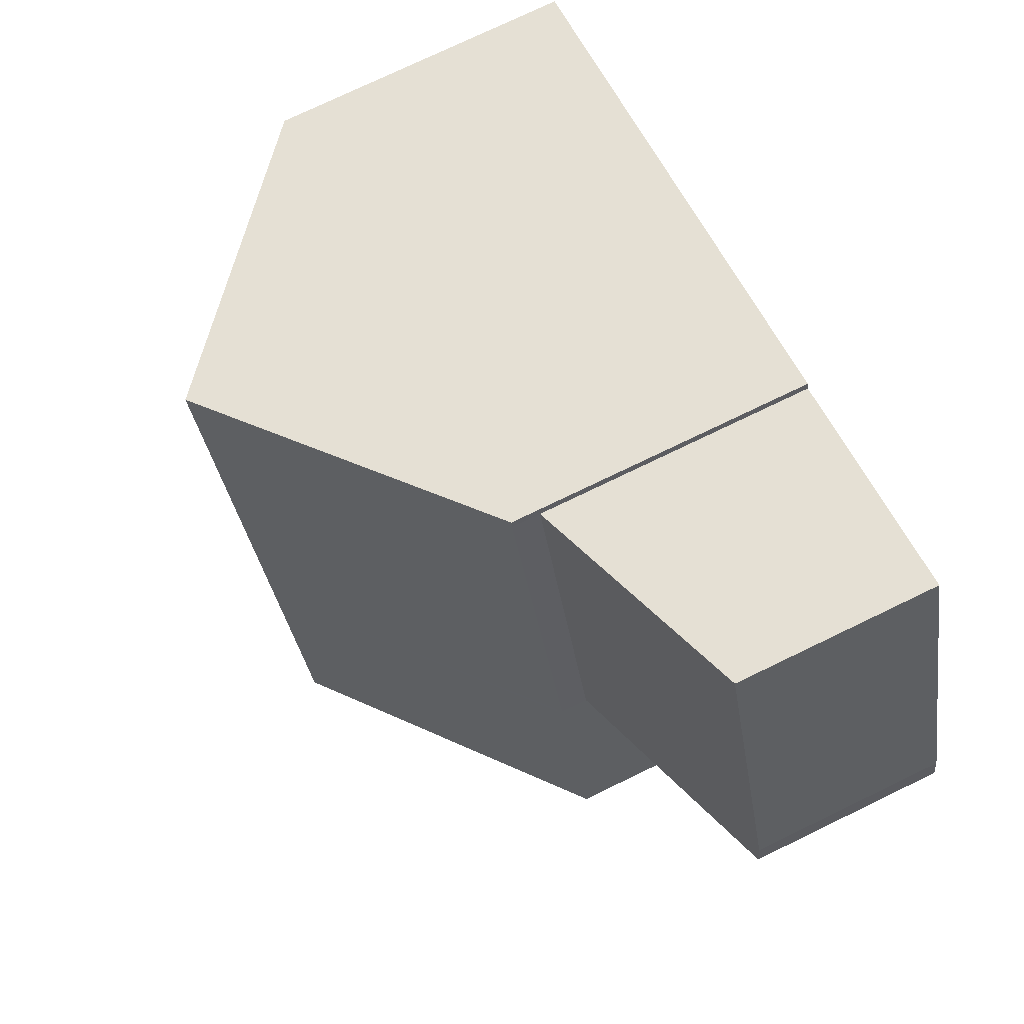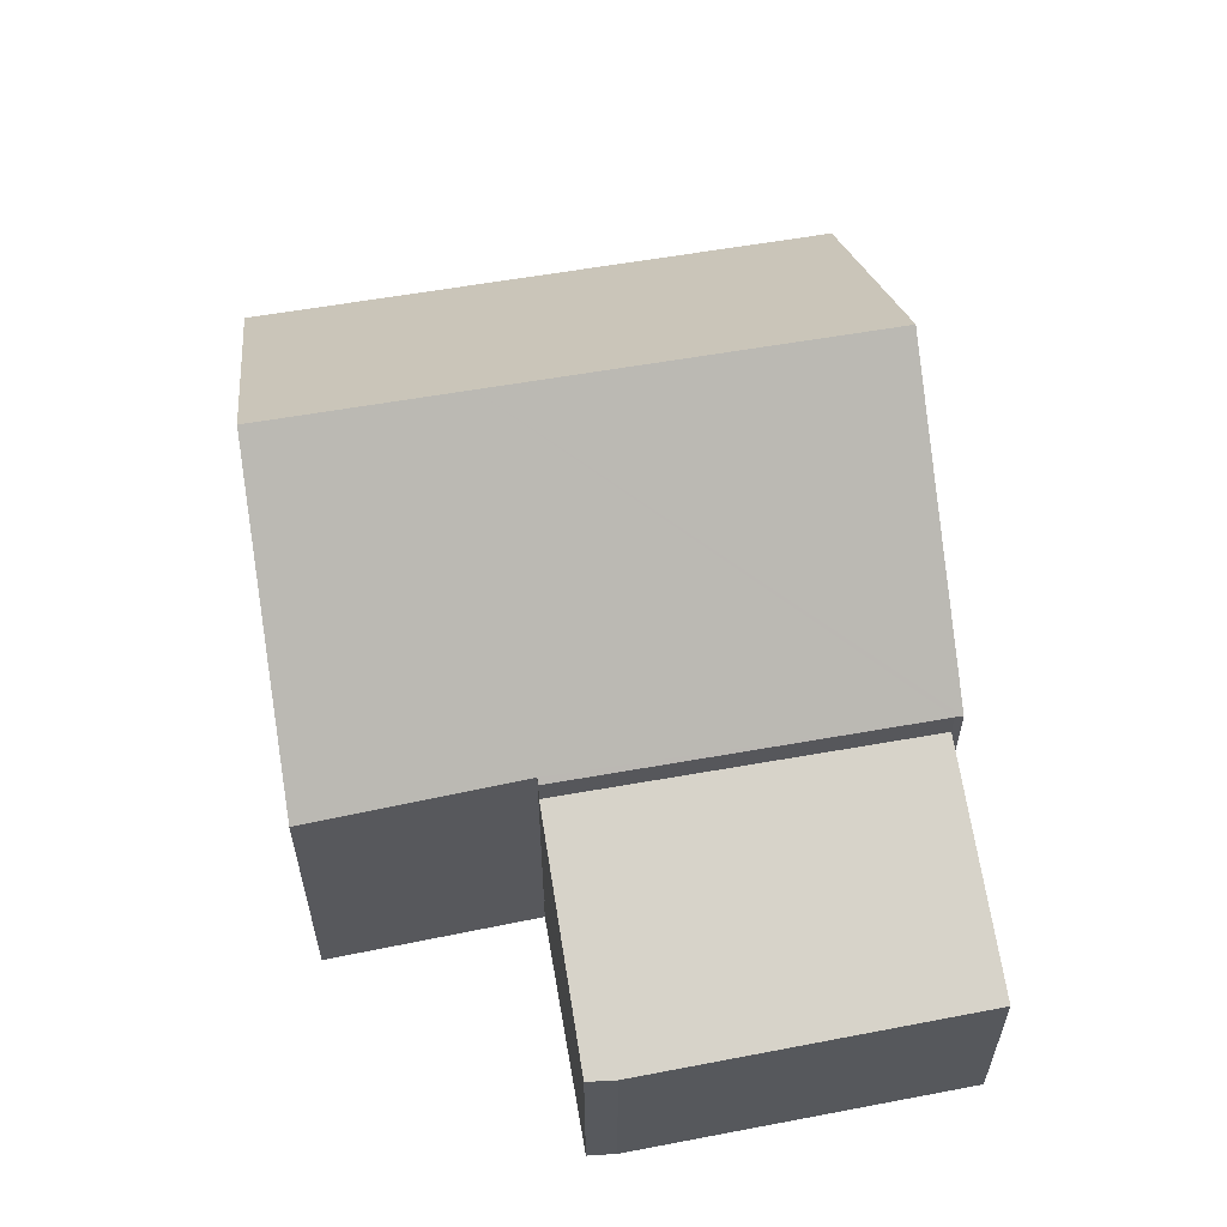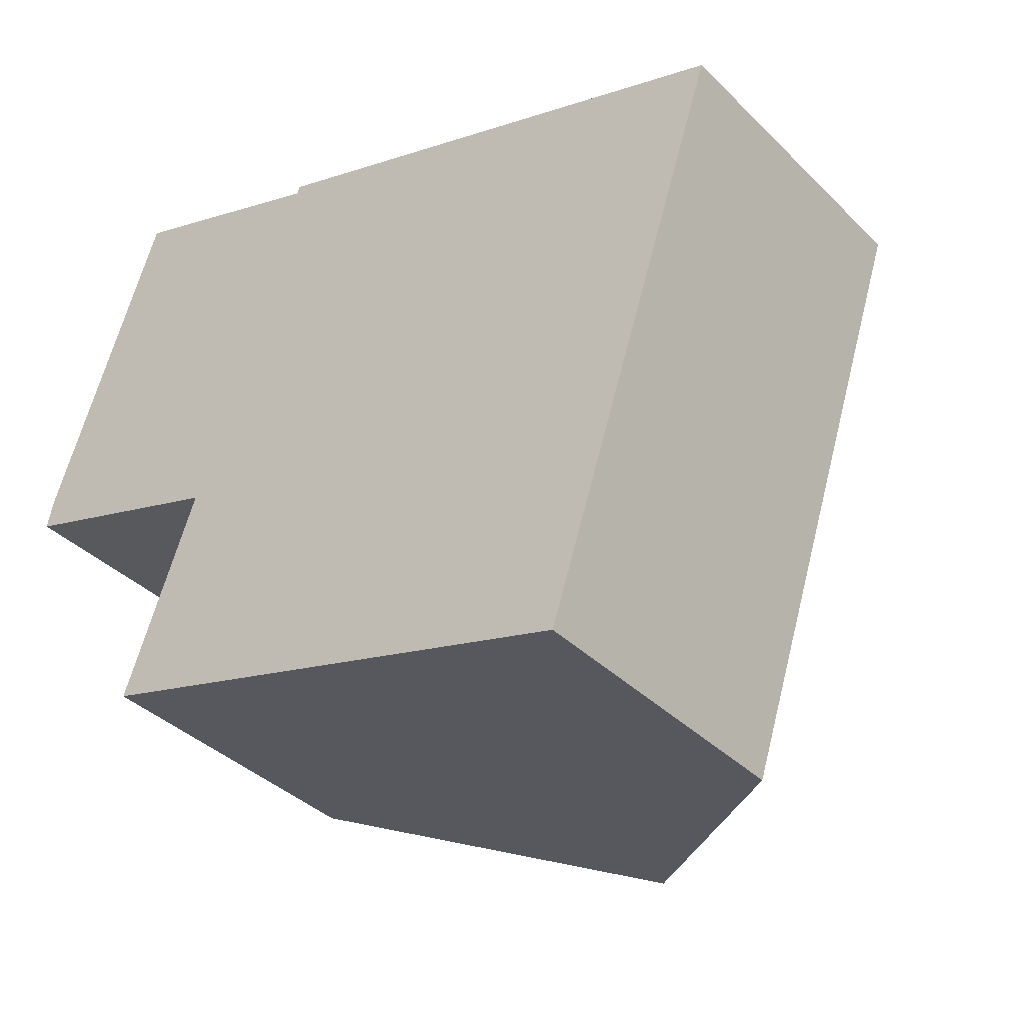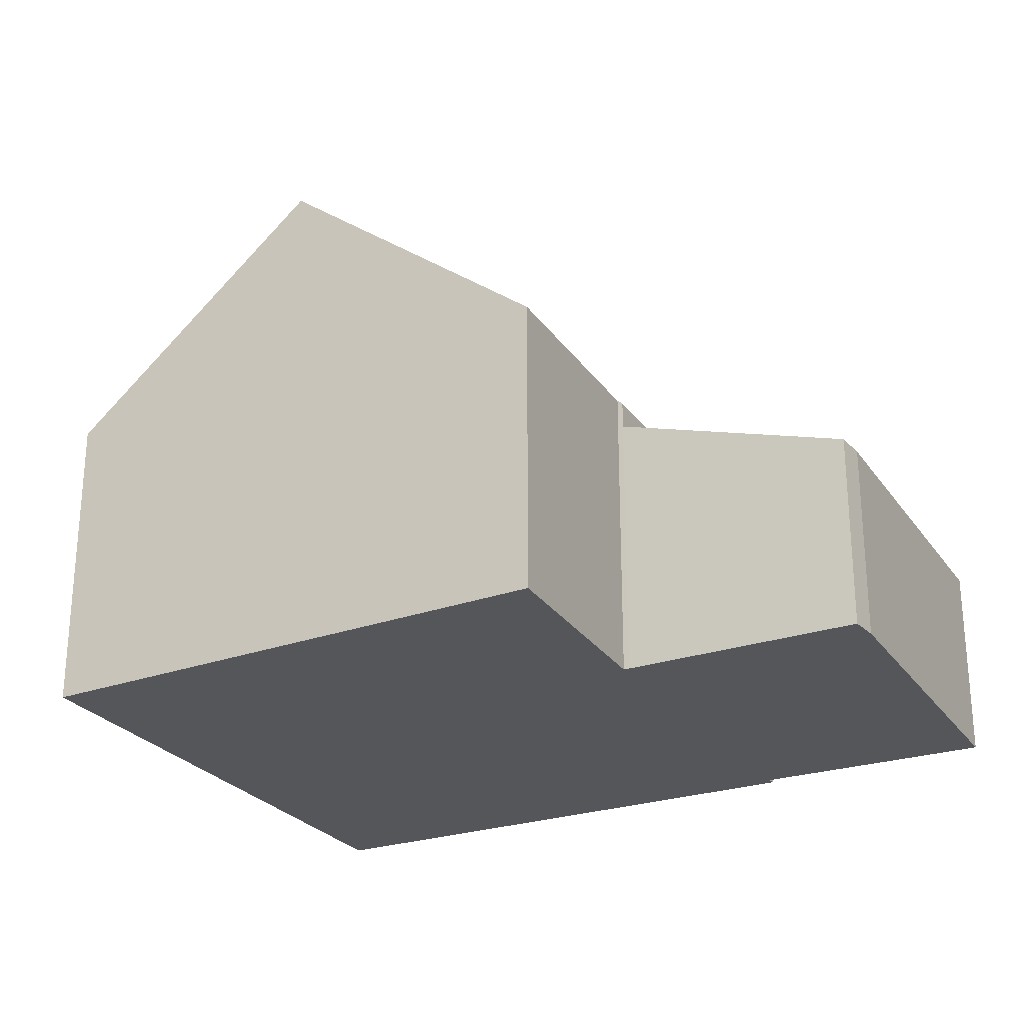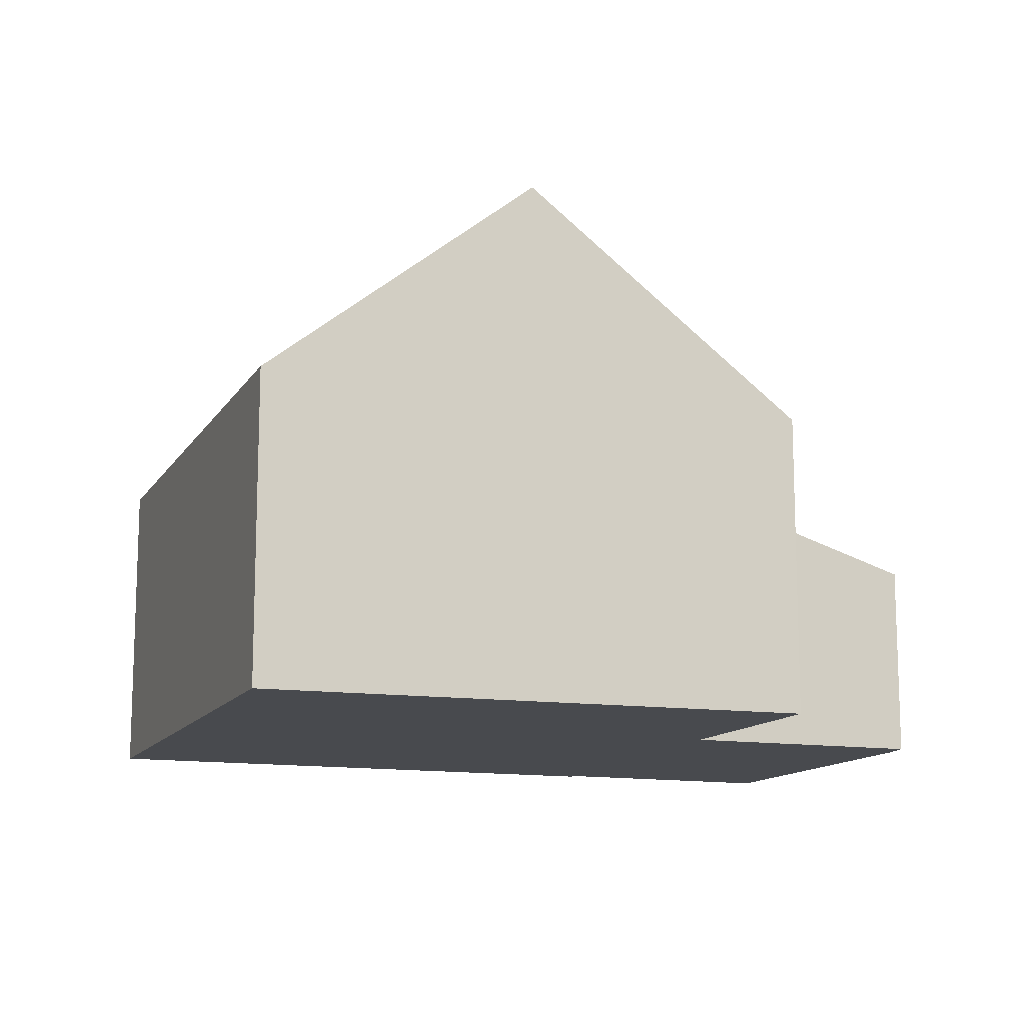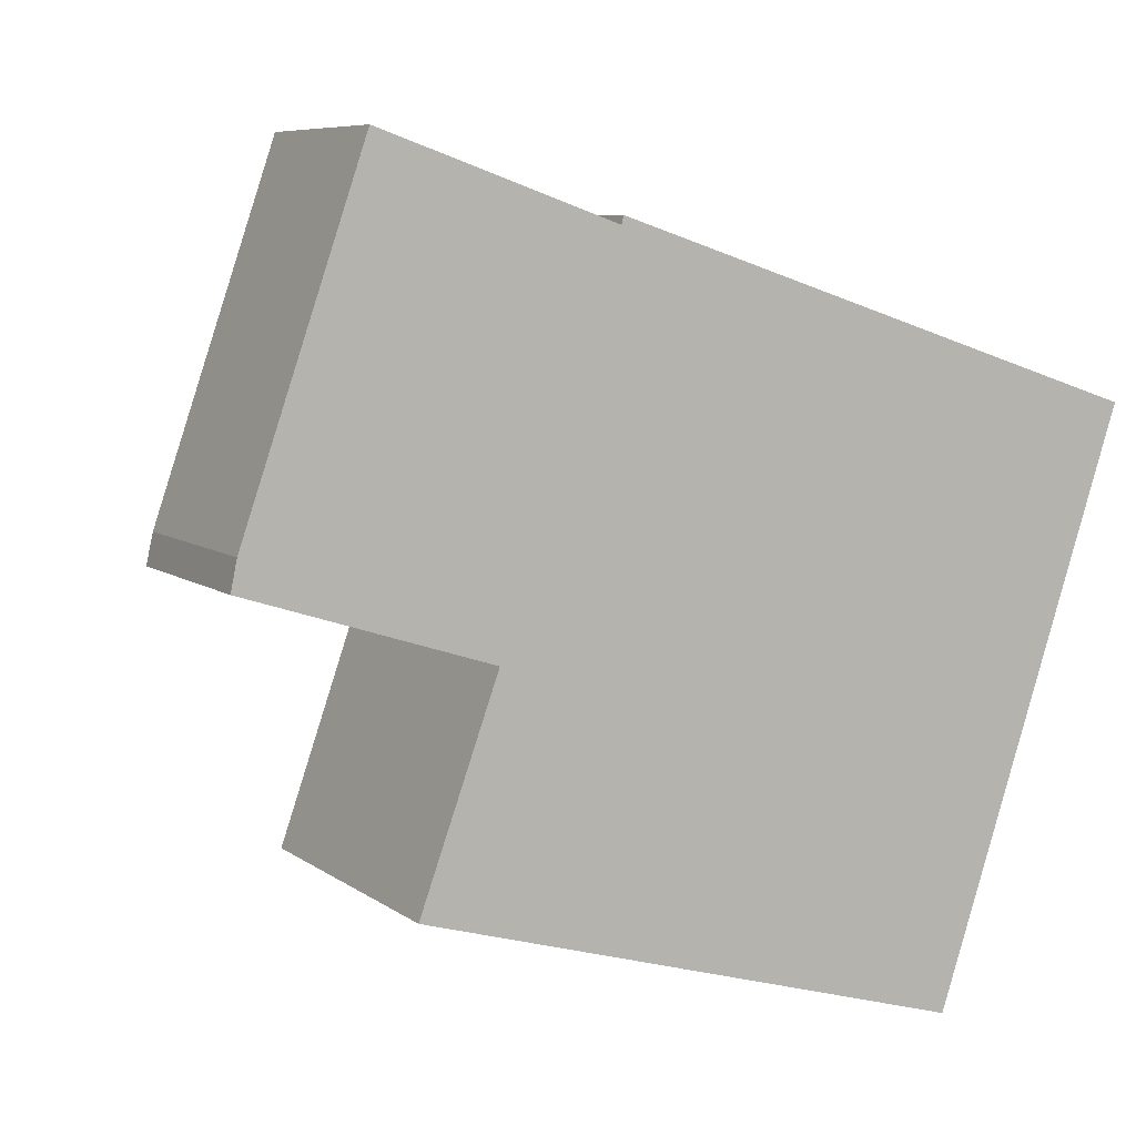
<metadata>
{"format":"obj","ext":"obj","renderer":"f3d","projection":"perspective","resolution":1024,"background":"white","views":[{"elev":75.4,"azim":-115.8,"up":"+Z"},{"elev":60.0,"azim":-82.0,"up":"+Y"},{"elev":-37.5,"azim":38.9,"up":"+Z"},{"elev":-26.1,"azim":-134.1,"up":"+Y"},{"elev":-13.0,"azim":177.9,"up":"+Y"},{"elev":7.4,"azim":-28.0,"up":"+Z"}]}
</metadata>
<code>
v  3.36 4.021 -1.073
v  2.653 3.206 5.042
v  5.104 4.019 4.195
v  1.791 2.92 5.34
v  0.088 2.899 0.427
v  0 2.915 1.785e-16
v  0 0 0
v  0.088 -2.615e-17 0.427
v  1.791 -3.27e-16 5.34
v  5.104 -2.569e-16 4.195
v  2.653 -3.087e-16 5.042
v  3.36 6.57e-17 -1.073
v  5.104 4.434 4.195
v  3.439 4.492 -1.098
v  3.36 4.427 -1.073
v  9.009 7.619 3.043
v  7.211 7.619 -2.42
v  5.136 4.429 4.313
v  3.419 4.491 -1.152
v  2.495 4.427 -3.702
v  6.271 7.619 -5.277
v  2.346 4.427 -4.156
v  2.332 4.416 -4.152
v  10.98 4.505 -3.681
v  12.79 4.505 1.803
v  10.1 4.505 -6.371
v  3.439 6.723e-17 -1.098
v  2.332 2.542e-16 -4.152
v  2.495 2.267e-16 -3.702
v  3.419 7.054e-17 -1.152
v  5.136 -2.641e-16 4.313
v  10.1 3.901e-16 -6.371
v  6.271 3.231e-16 -5.277
v  2.346 2.545e-16 -4.156
v  9.009 -1.863e-16 3.043
v  12.79 -1.104e-16 1.803
v  10.98 2.254e-16 -3.681
g defaultobject
f 1 2 3
f 2 1 4
f 4 1 5
f 5 1 6
f 7 5 6
f 5 7 8
f 5 9 4
f 9 5 8
f 2 10 3
f 10 2 4
f 10 4 9
f 10 9 11
f 3 12 1
f 12 3 10
f 12 6 1
f 6 12 7
f 8 11 9
f 11 8 7
f 11 7 12
f 11 12 10
f 13 14 15
f 16 17 18
f 13 18 17
f 14 13 17
f 19 14 17
f 20 19 17
f 21 20 17
f 22 20 21
f 23 20 22
f 24 16 25
f 16 24 17
f 17 24 21
f 21 24 26
f 19 27 14
f 27 19 20
f 27 20 23
f 27 23 28
f 27 28 29
f 27 29 30
f 15 10 13
f 10 15 12
f 10 18 13
f 18 10 31
f 27 15 14
f 15 27 12
f 32 21 26
f 21 32 22
f 22 32 33
f 22 33 34
f 22 34 23
f 23 34 28
f 31 16 18
f 16 31 25
f 25 31 35
f 25 35 36
f 36 24 25
f 24 36 37
f 24 37 26
f 26 37 32
f 27 32 37
f 32 27 30
f 32 30 29
f 32 29 33
f 33 29 28
f 33 28 34
f 35 37 36
f 37 35 31
f 37 31 10
f 37 10 27
f 27 10 12

</code>
